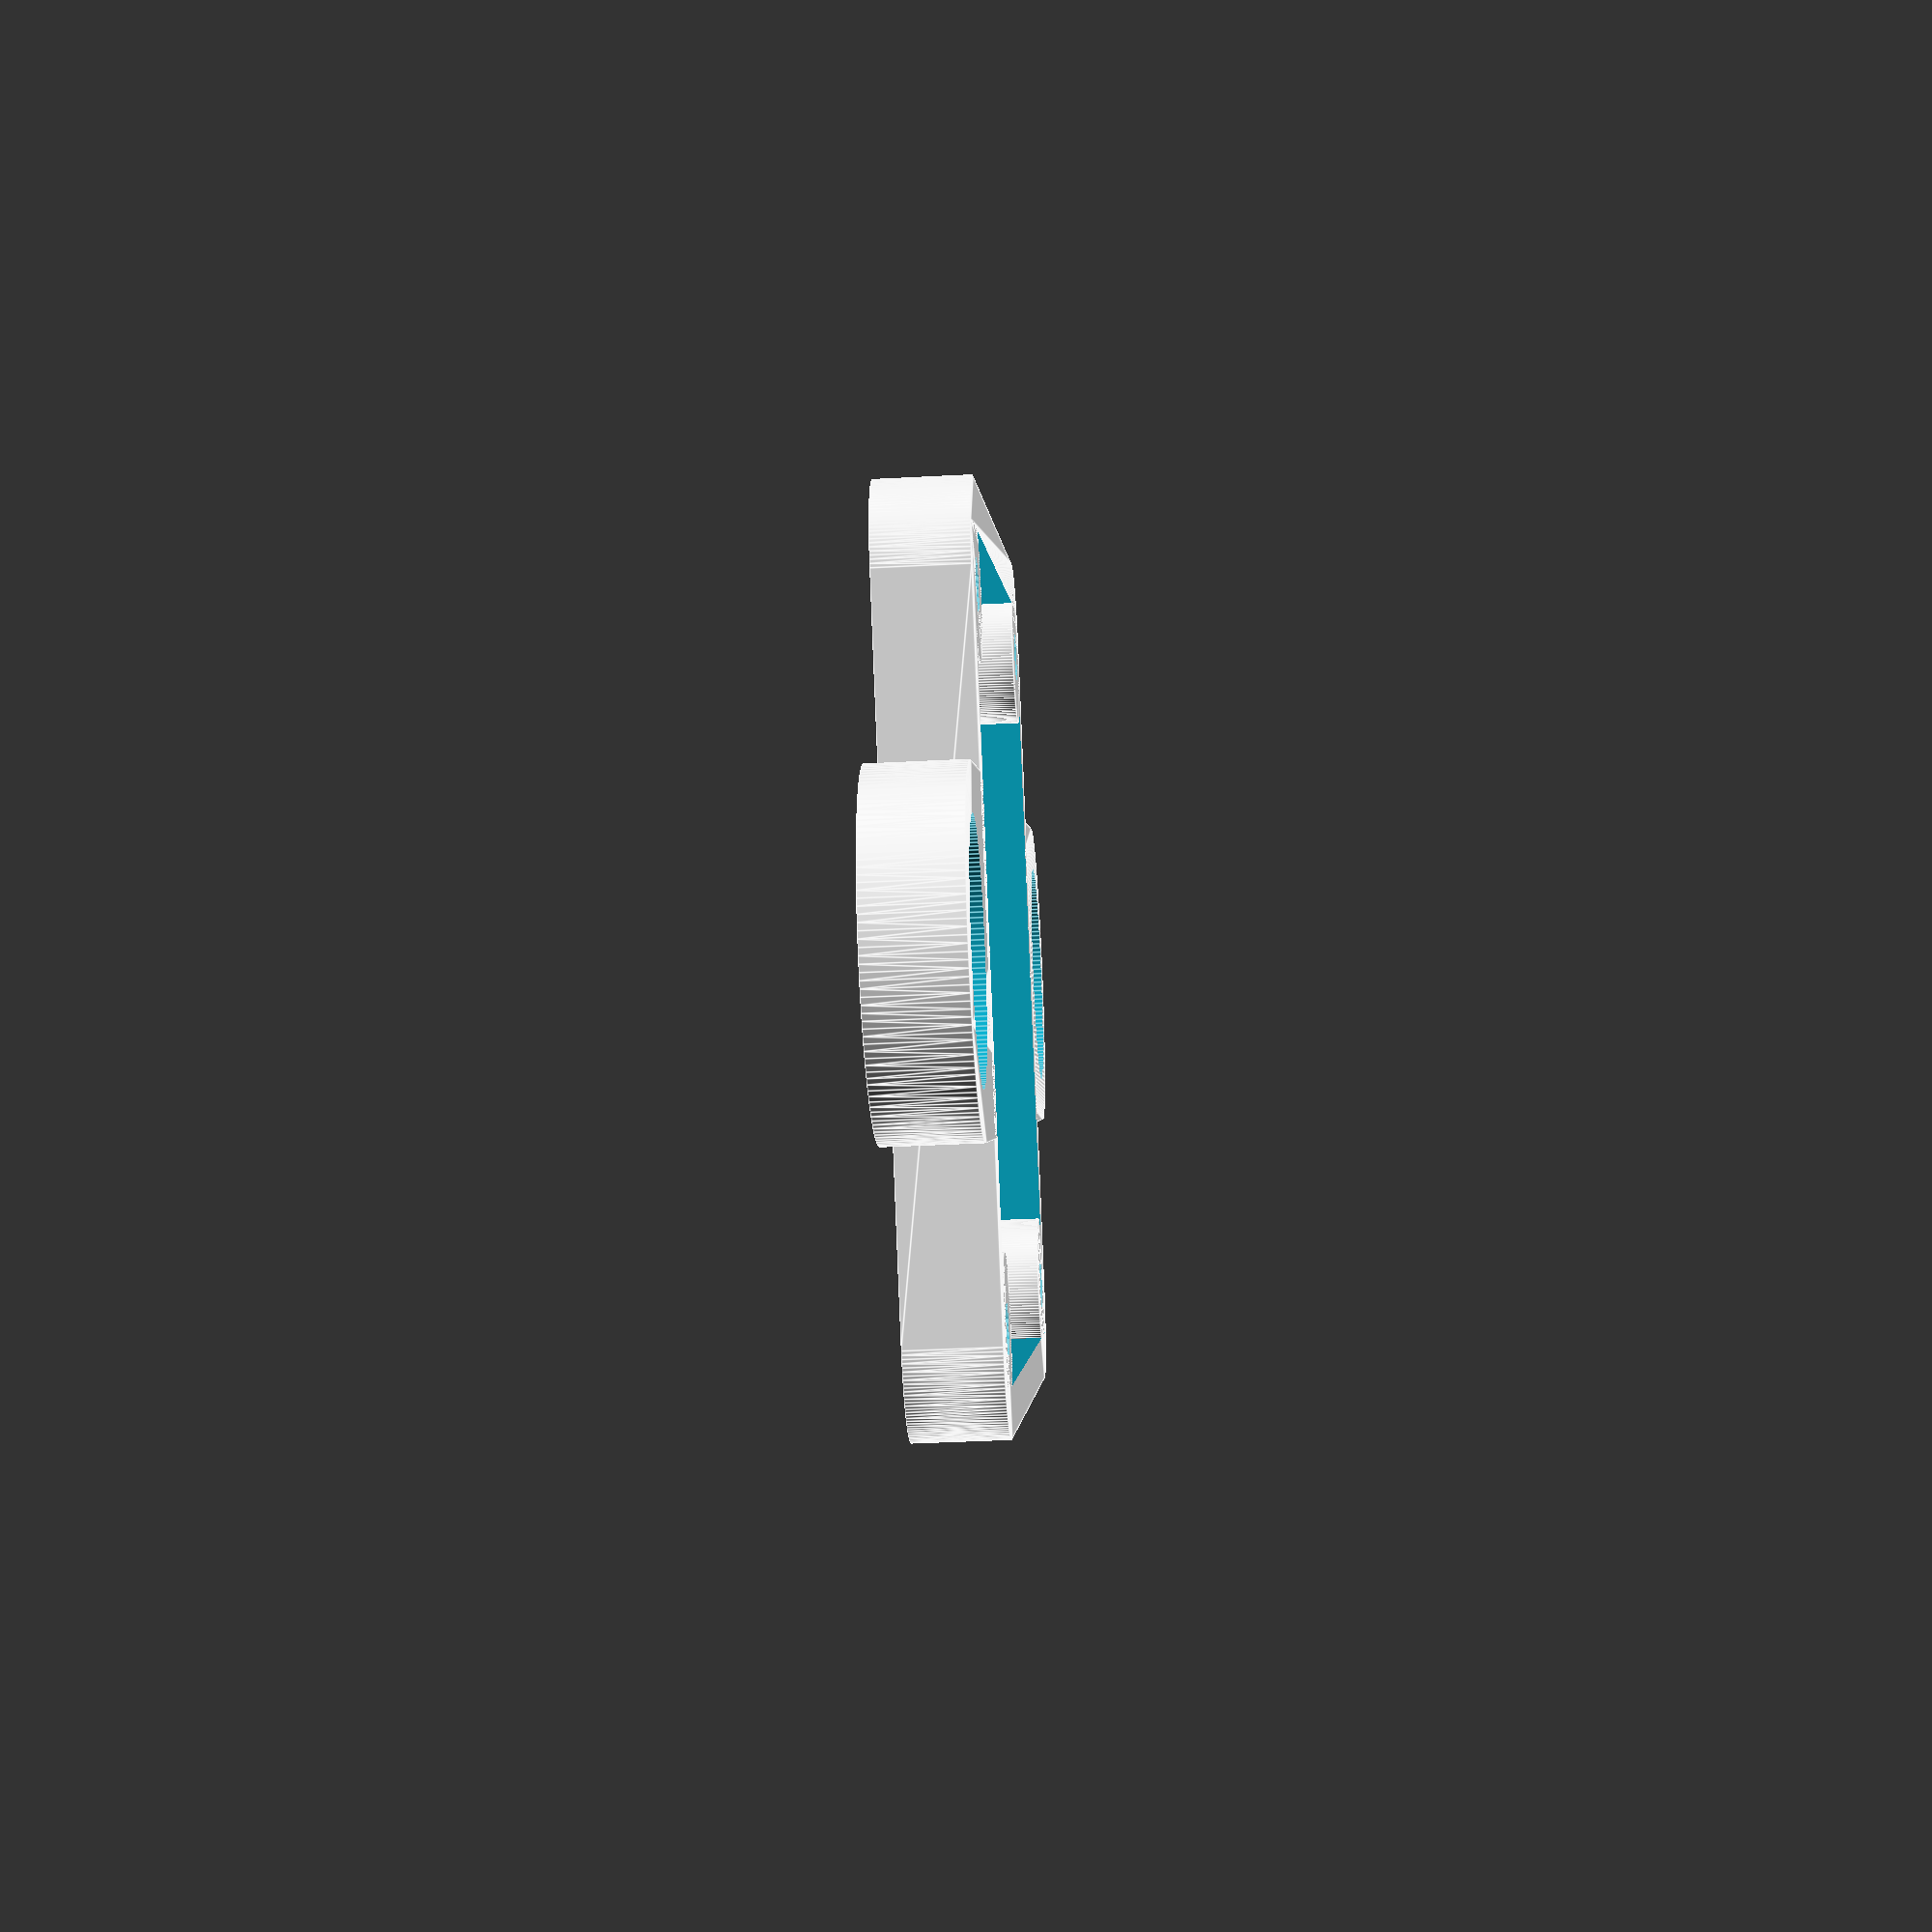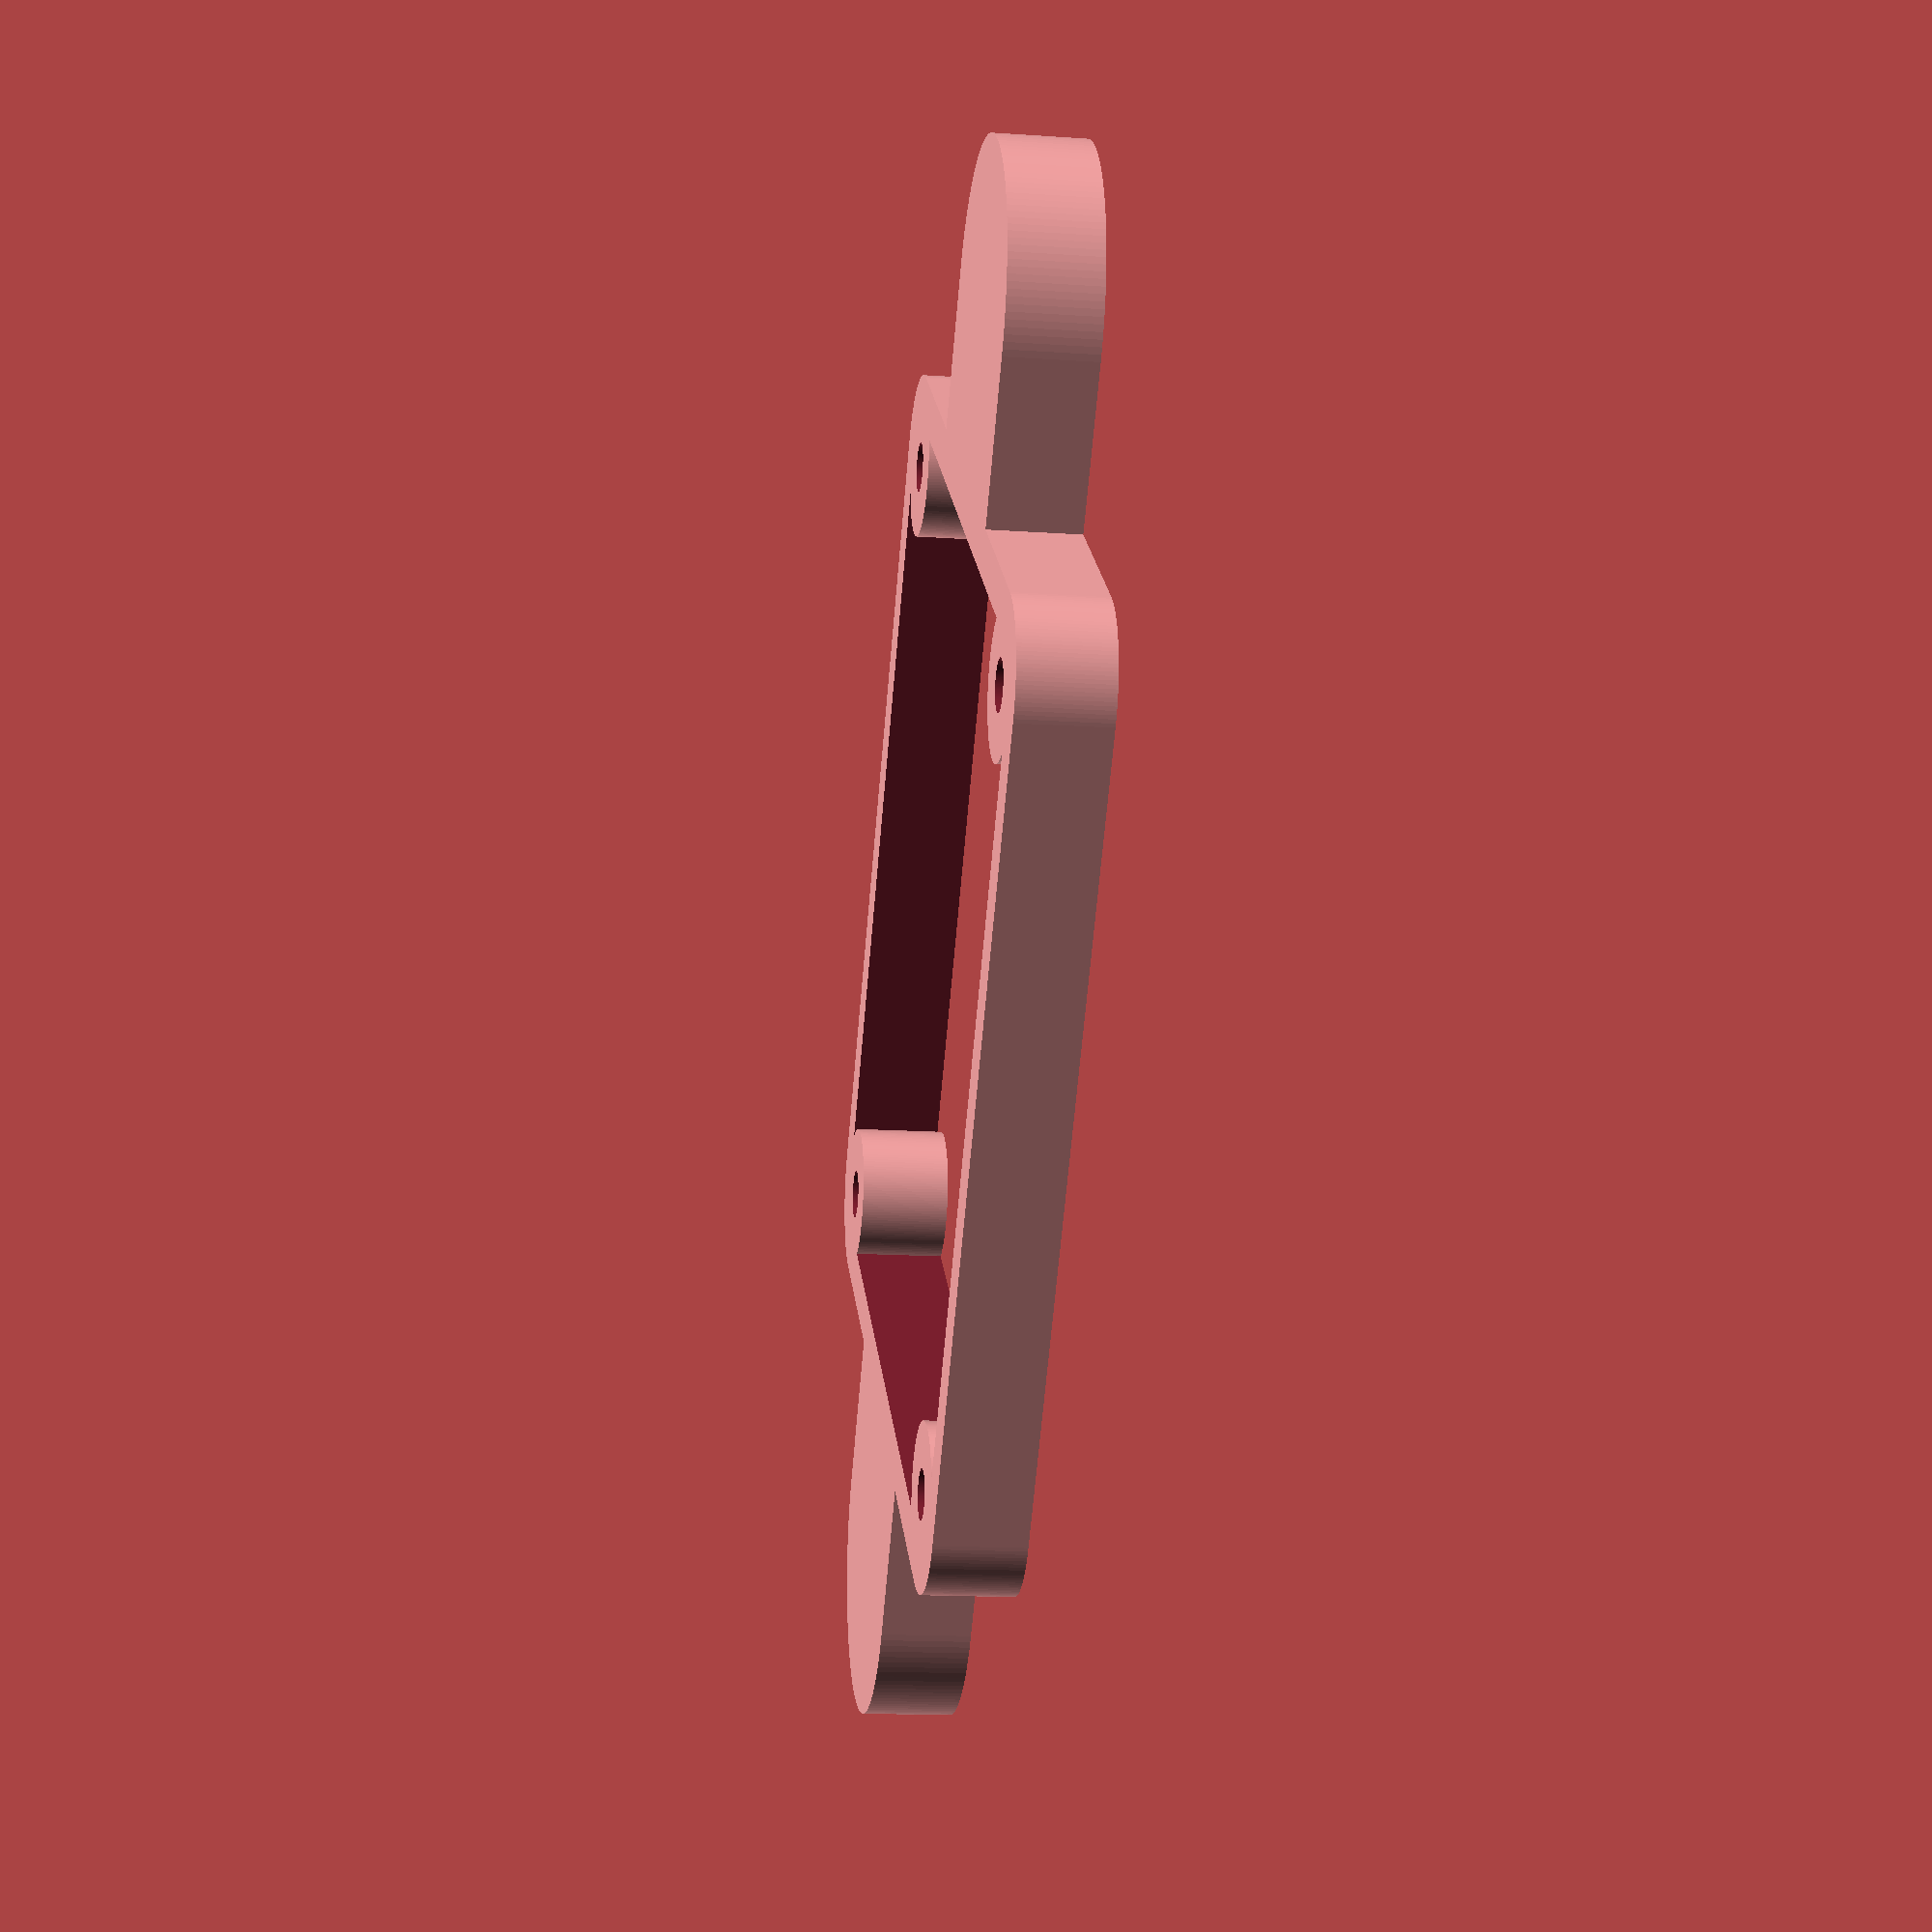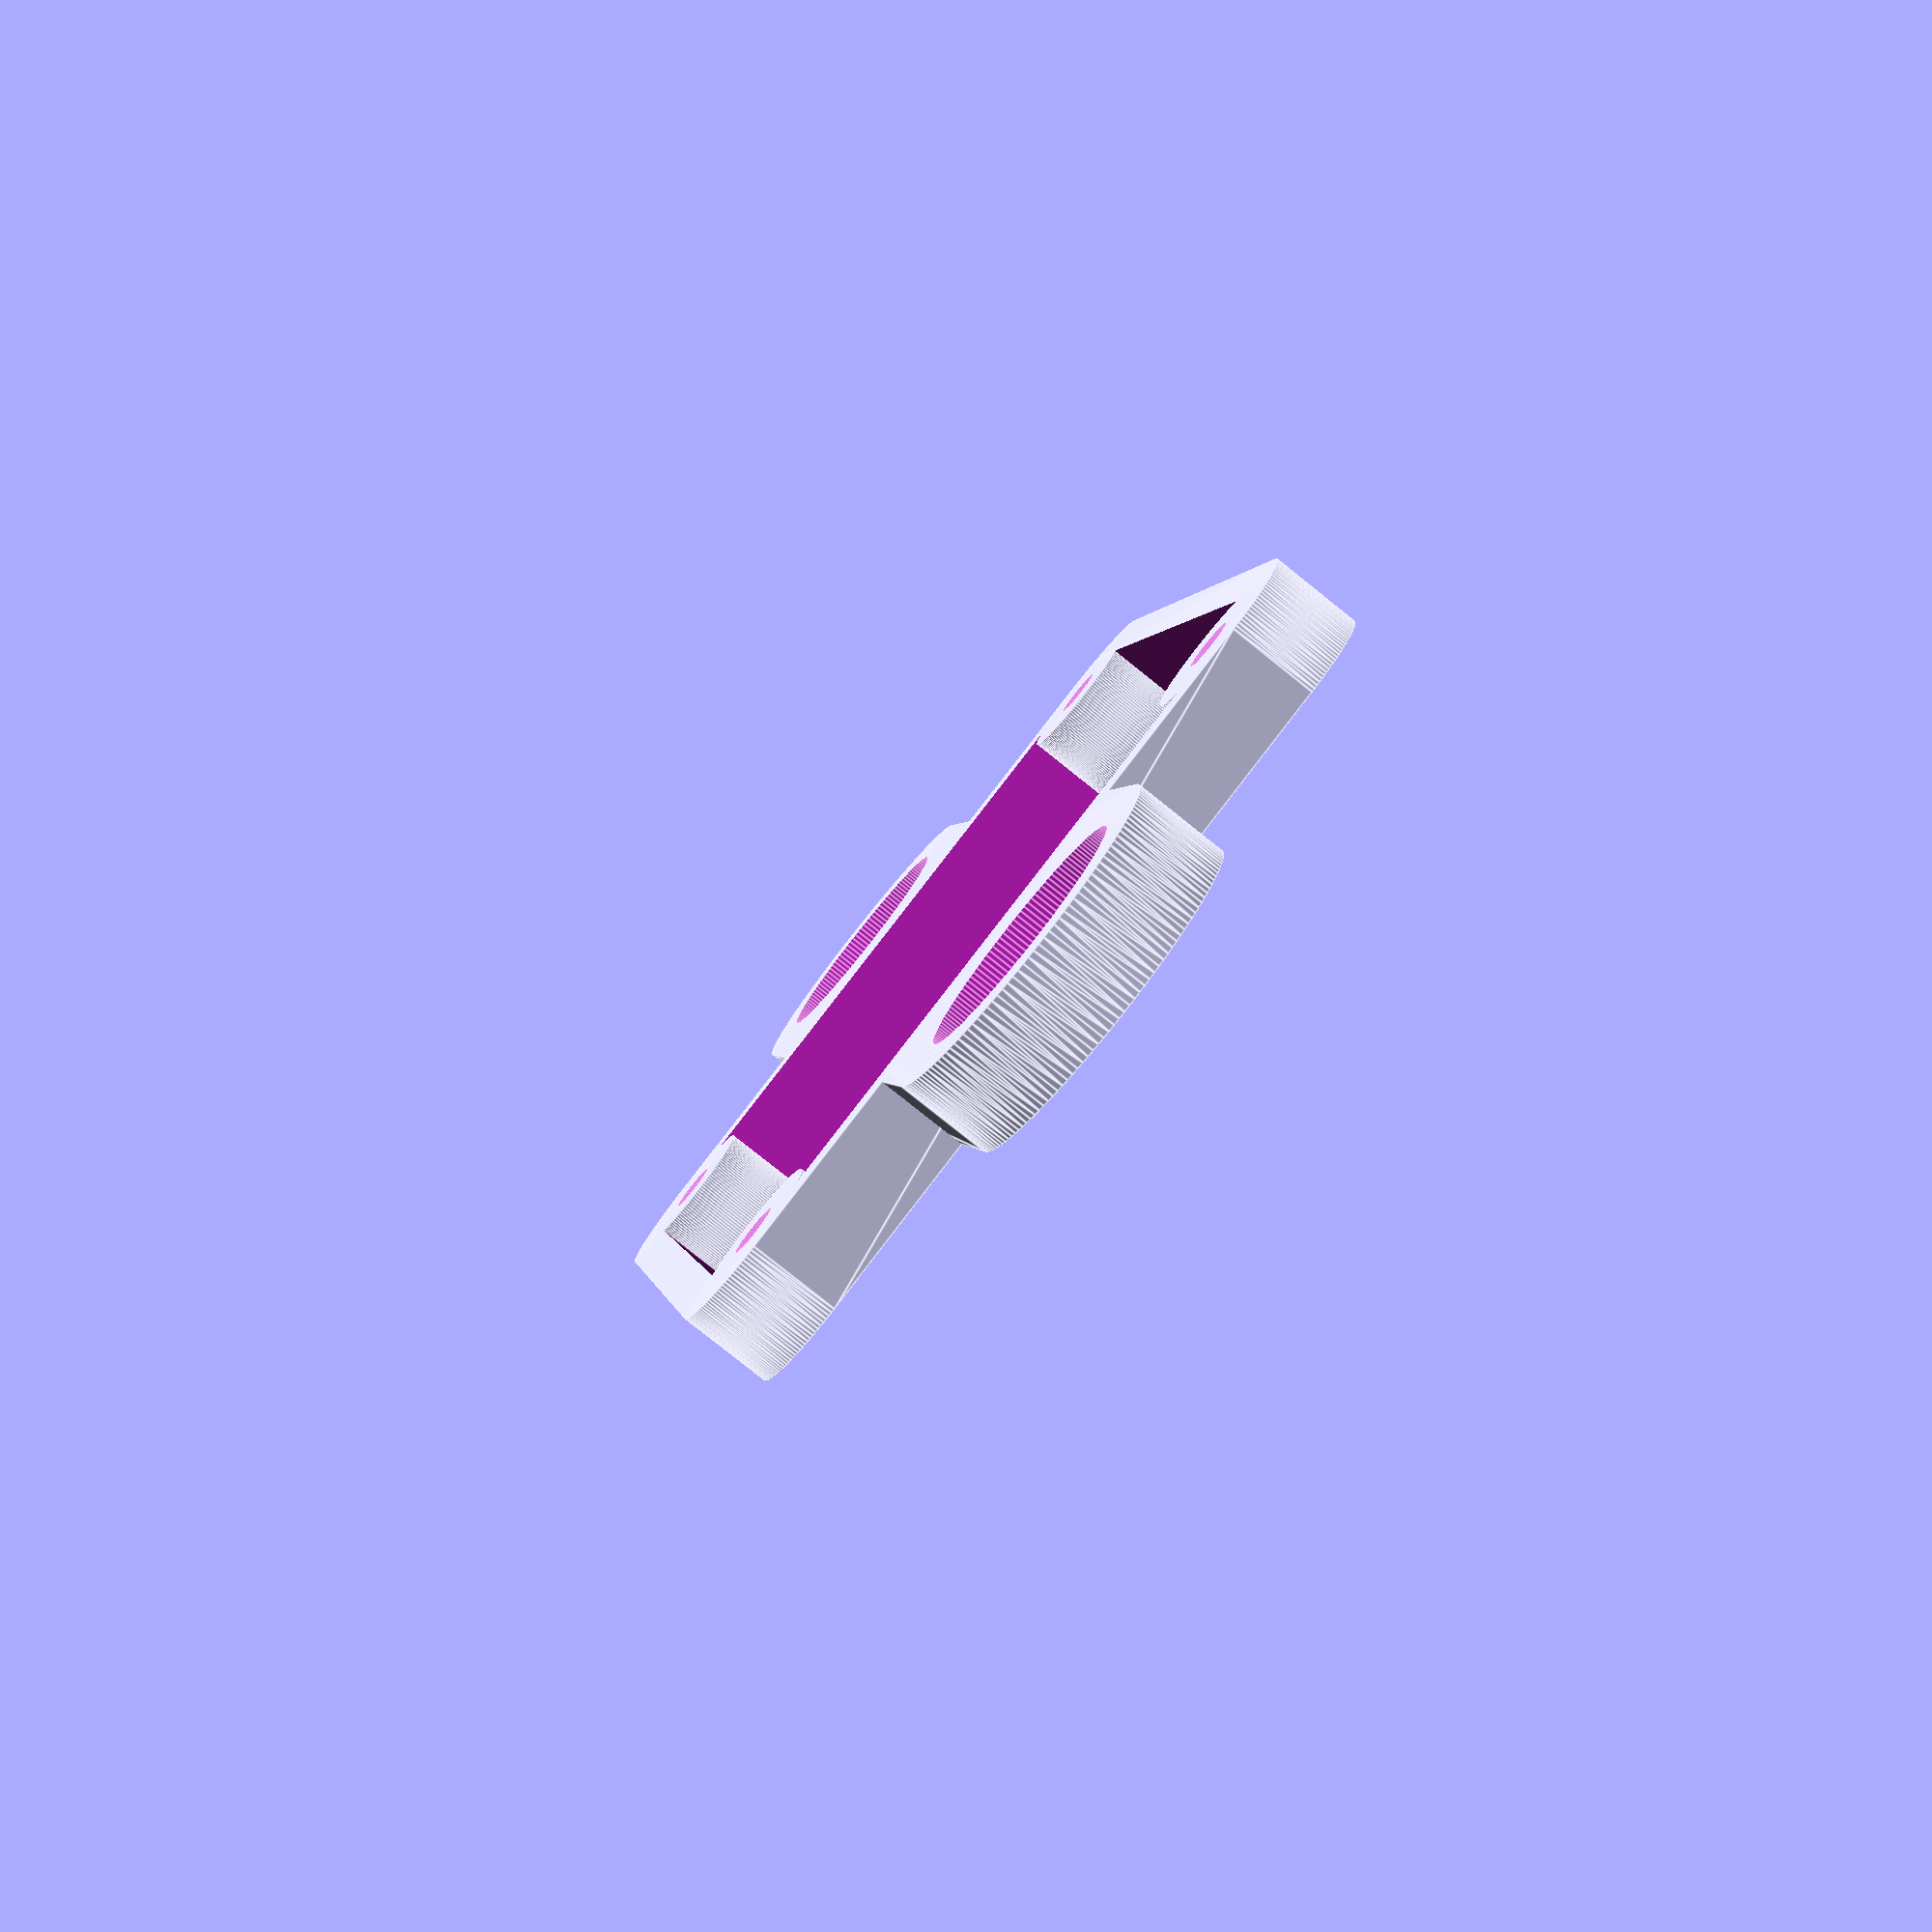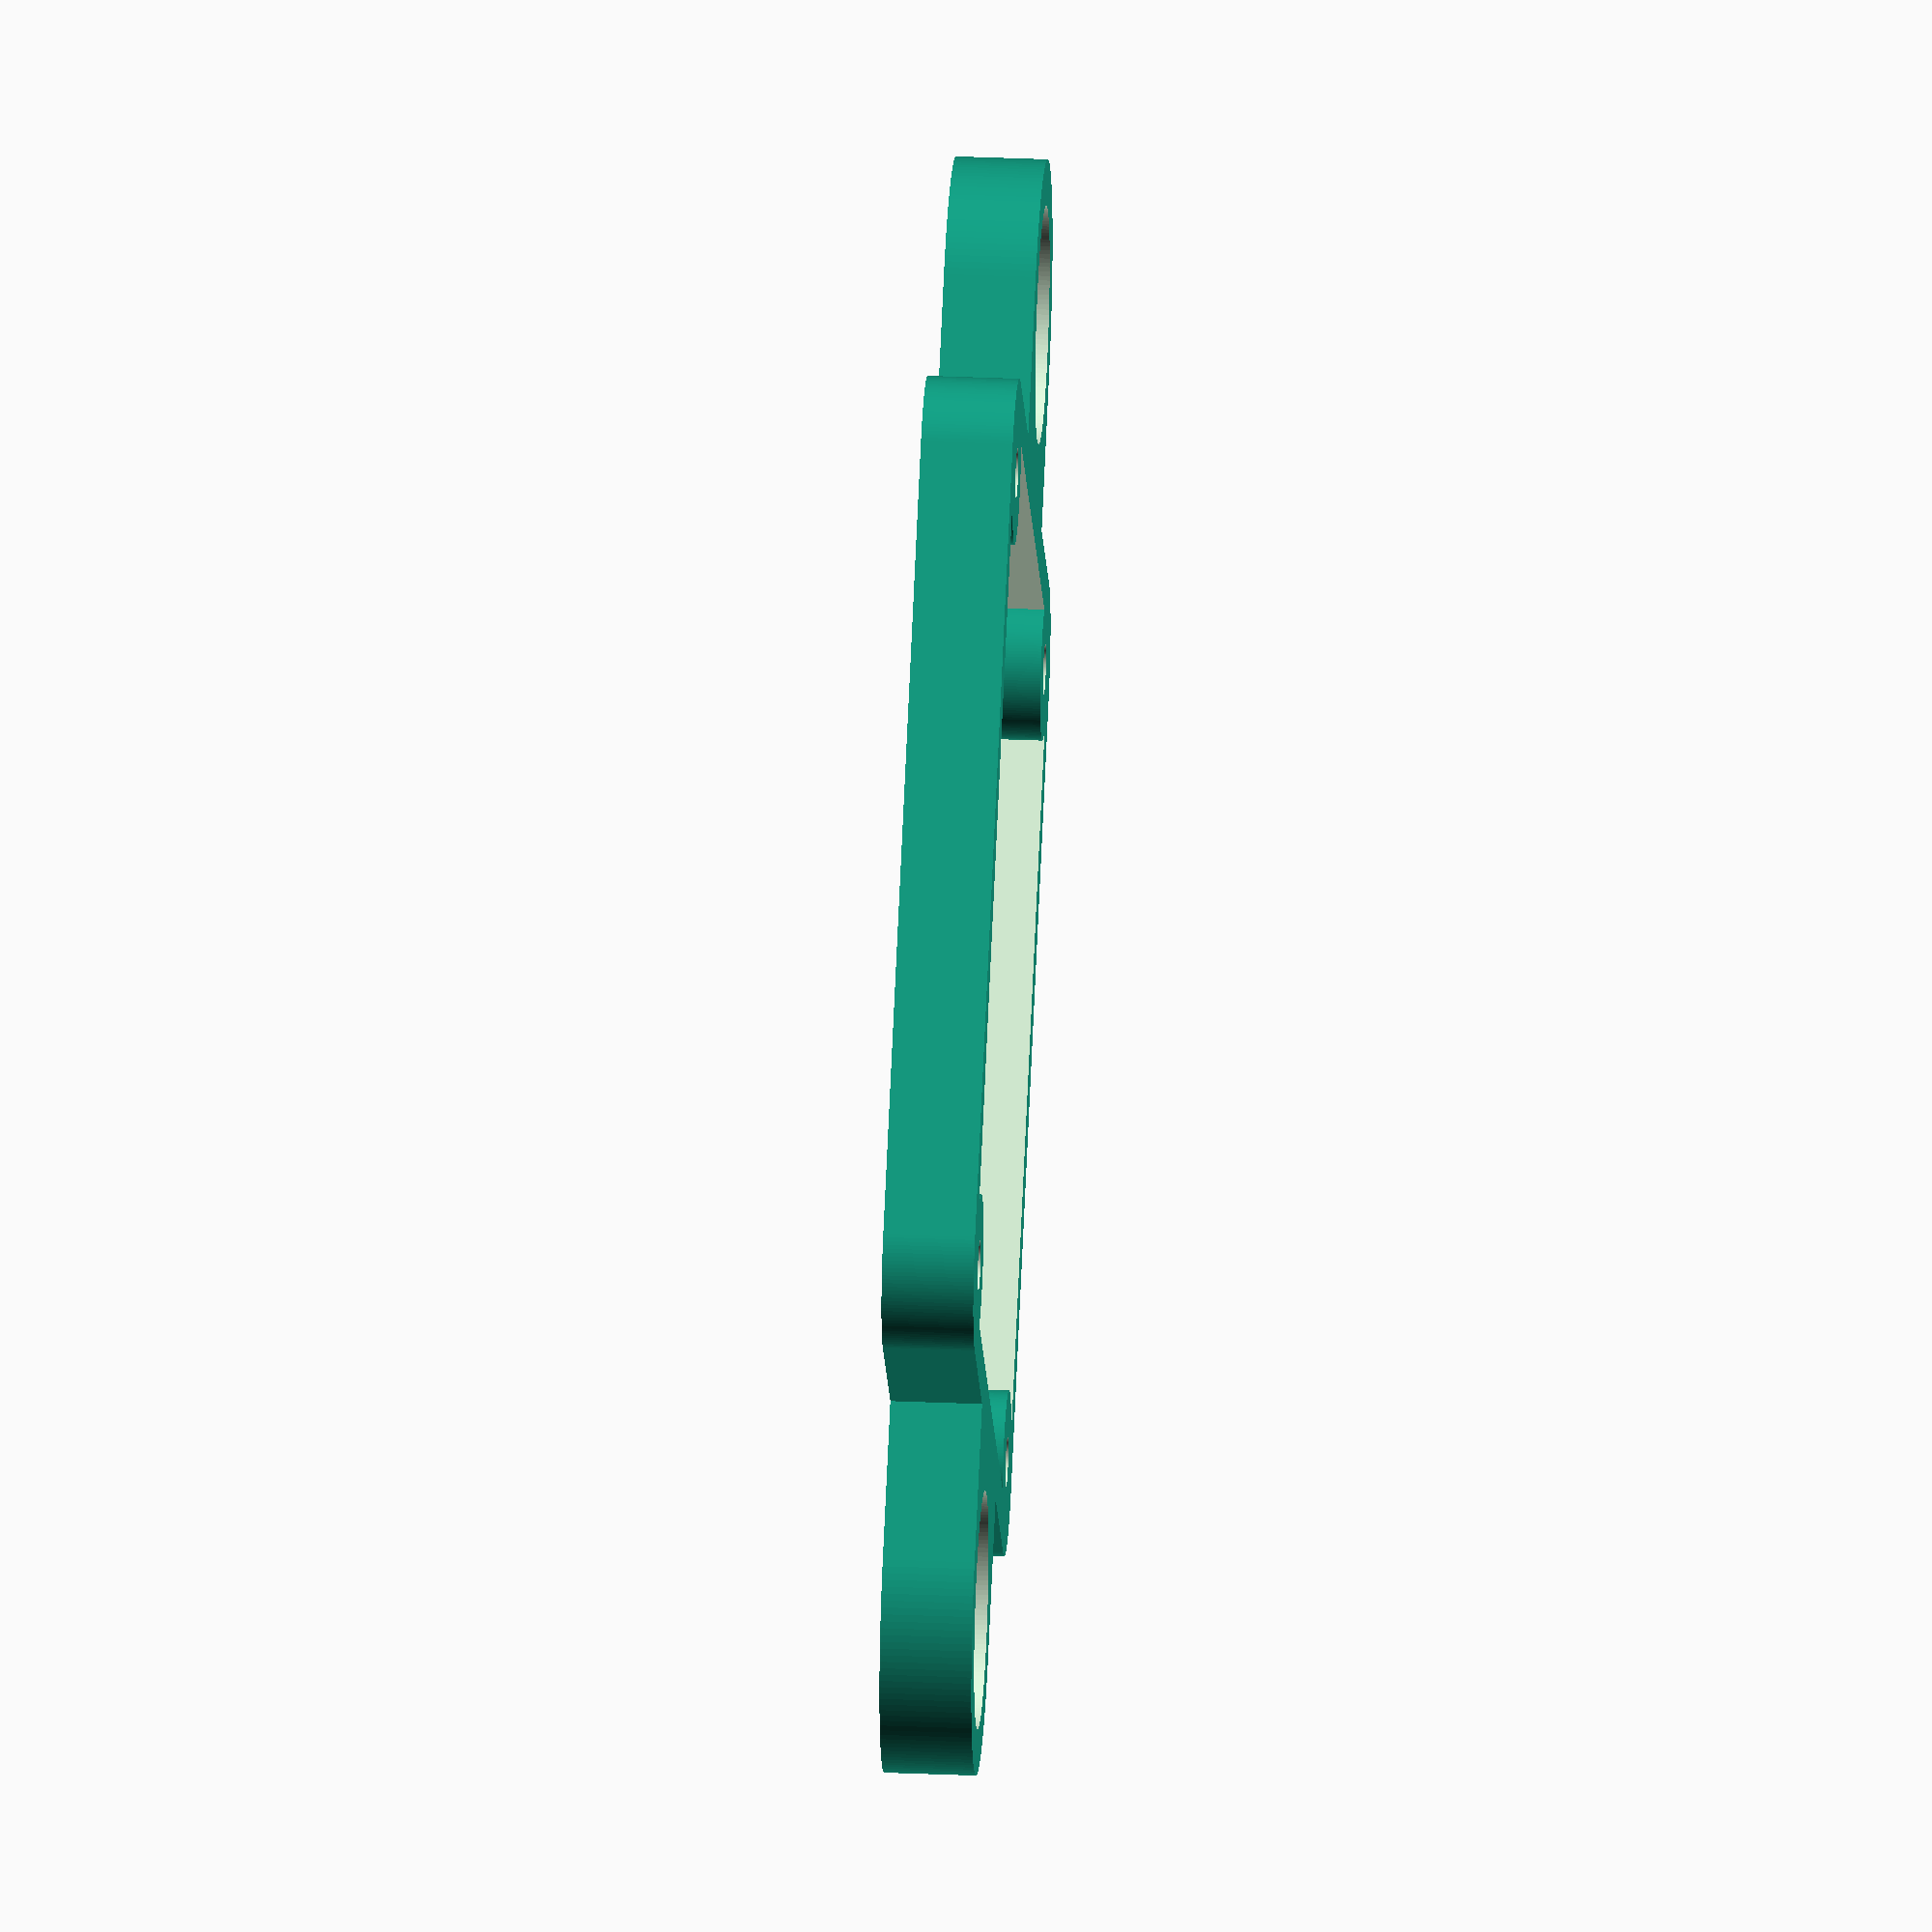
<openscad>
//=============================================================================
// pc-board-mount.scad
//
// Magnetic circuit board mount.
//=============================================================================
// Written in 2018 by Patrick Barrett
//
// To the extent possible under law, the author(s) have dedicated all copyright
// and related and neighboring rights to this work to the public domain
// worldwide. This work is distributed without any warranty.
//
// See <http://creativecommons.org/publicdomain/zero/1.0/> for full dedication.
//=============================================================================

//=============================================================================
// dimensions
//=============================================================================

wall = 2.5;

body_h = 5;
body_r = 5;

board_w = 43;
board_l = 50;

screw_w = 37;
screw_l = 45;
screw_d = 2.75;
screw_wall = 2.5;

magnet_d = 13;
magnet_h = 3;

body_w = board_w + 2*wall;
body_l = board_l + 2*wall;

$fn = 150;

abit = 0.05;
alot = 1000;

//=============================================================================
// modules
//=============================================================================

module rounded_rect_3d(dim, r, center = true) {
    x = dim[0];
    y = dim[1];
    z = dim[2];
    
    // limit diameter to half of x or y
    rl = r > x/2 ? x/2 : (r > y/2 ? y/2 : r);
    
    translate(center ? [-x/2, -y/2, -z/2] : [0,0,0])
    hull() {
        translate([rl, rl, 0])
        cylinder(r = rl, h = z);
        
        translate([x-rl, rl, 0])
        cylinder(r = rl, h = z);
        
        translate([x-rl, y-rl, 0])
        cylinder(r = rl, h = z);
        
        translate([rl, y-rl, 0])
        cylinder(r = rl, h = z);
    }
}


//=============================================================================
// main soild
//=============================================================================

union(){
    difference() {
        union() {
            rounded_rect_3d([body_w, body_l, body_h], body_r);
            
            // magnet wings
            hull() {
                translate([0,(body_l + magnet_d)/2 + wall,0])
                cylinder(r = magnet_d/2 + wall, h = body_h, center = true);
                
                translate([0,-(body_l + magnet_d)/2 - wall,0])
                cylinder(r = magnet_d/2 + wall, h = body_h, center = true);
            }
        }
        
        difference() {
            cube([board_w, board_l, 2*body_h], center = true);
            
            for(i = [[1,1],[1,-1],[-1,-1],[-1,1]]) {
                m = i[0];
                n = i[1];
                translate([m * screw_w/2, n * screw_l/2, 0])
                cylinder(d = screw_d + 2*screw_wall, h = body_h, center = true);
            }
        }
        
        for(i = [[1,1],[1,-1],[-1,-1],[-1,1]]) {
            m = i[0];
            n = i[1];
            translate([m * screw_w/2, n * screw_l/2, 0])
            cylinder(d = screw_d, h = body_h*2, center = true);
        }
        
        
        translate([0,(body_l + magnet_d)/2 + wall,body_h - magnet_h])
        cylinder(d = magnet_d, h = body_h, center = true);
        
        translate([0,-(body_l + magnet_d)/2 - wall,body_h - magnet_h])
        cylinder(d = magnet_d, h = body_h, center = true);
    }
}
</openscad>
<views>
elev=218.7 azim=232.3 roll=266.2 proj=p view=edges
elev=15.4 azim=142.2 roll=261.7 proj=p view=solid
elev=261.0 azim=348.7 roll=128.6 proj=p view=edges
elev=148.5 azim=228.2 roll=266.5 proj=o view=wireframe
</views>
